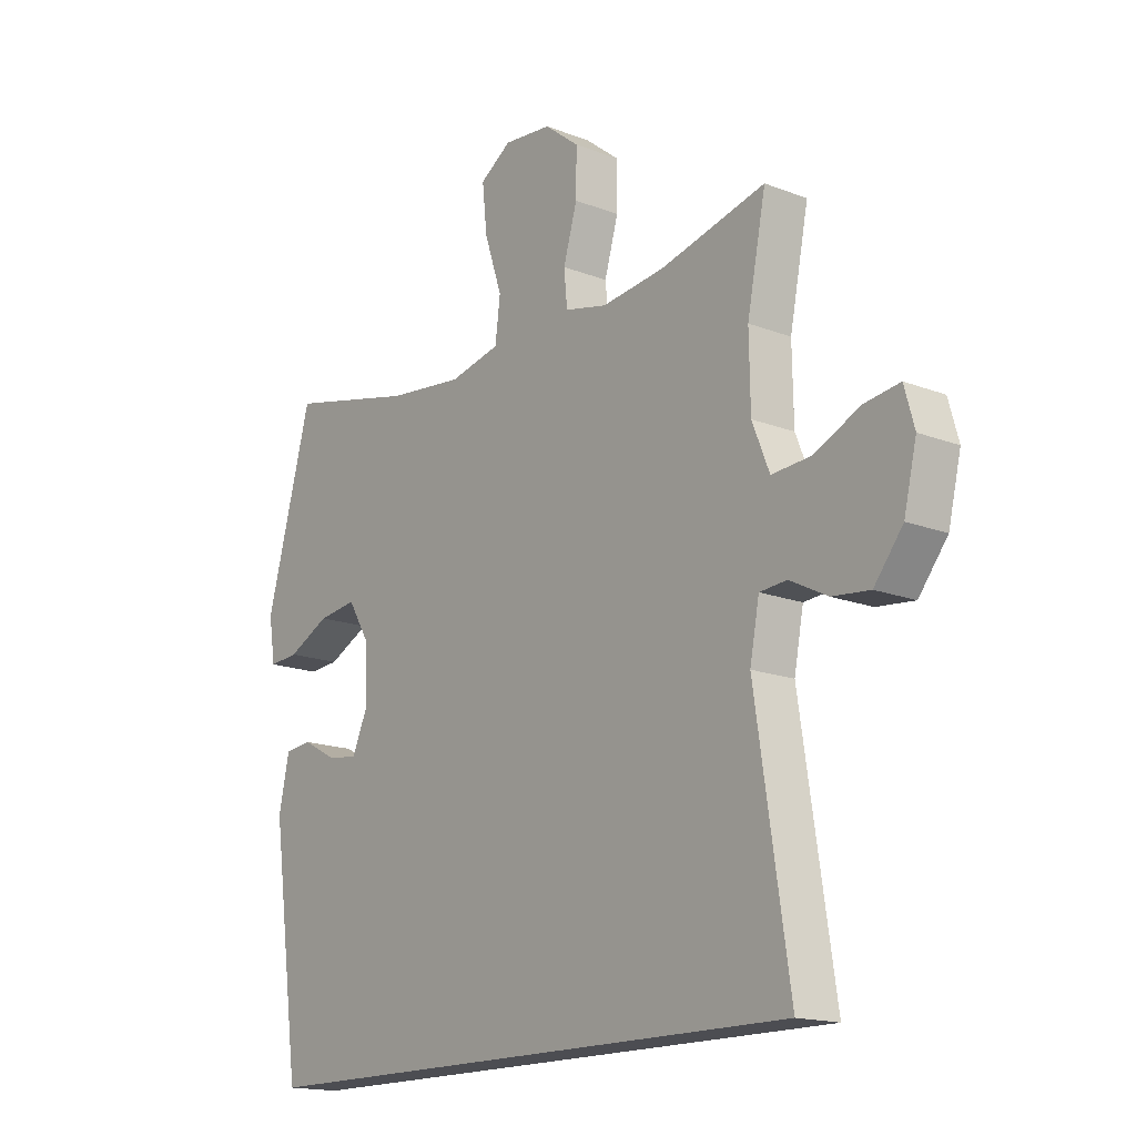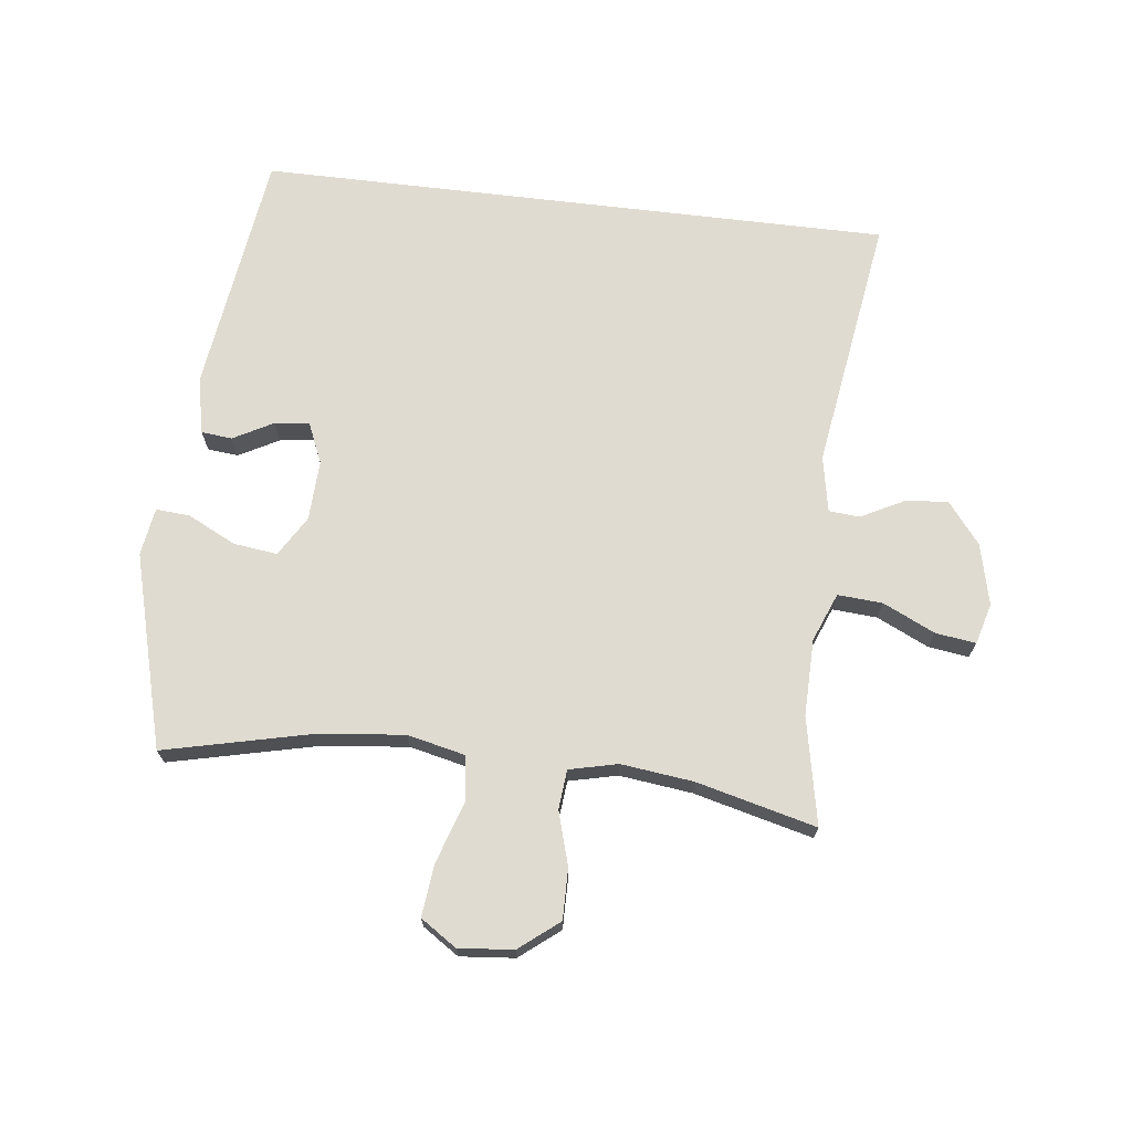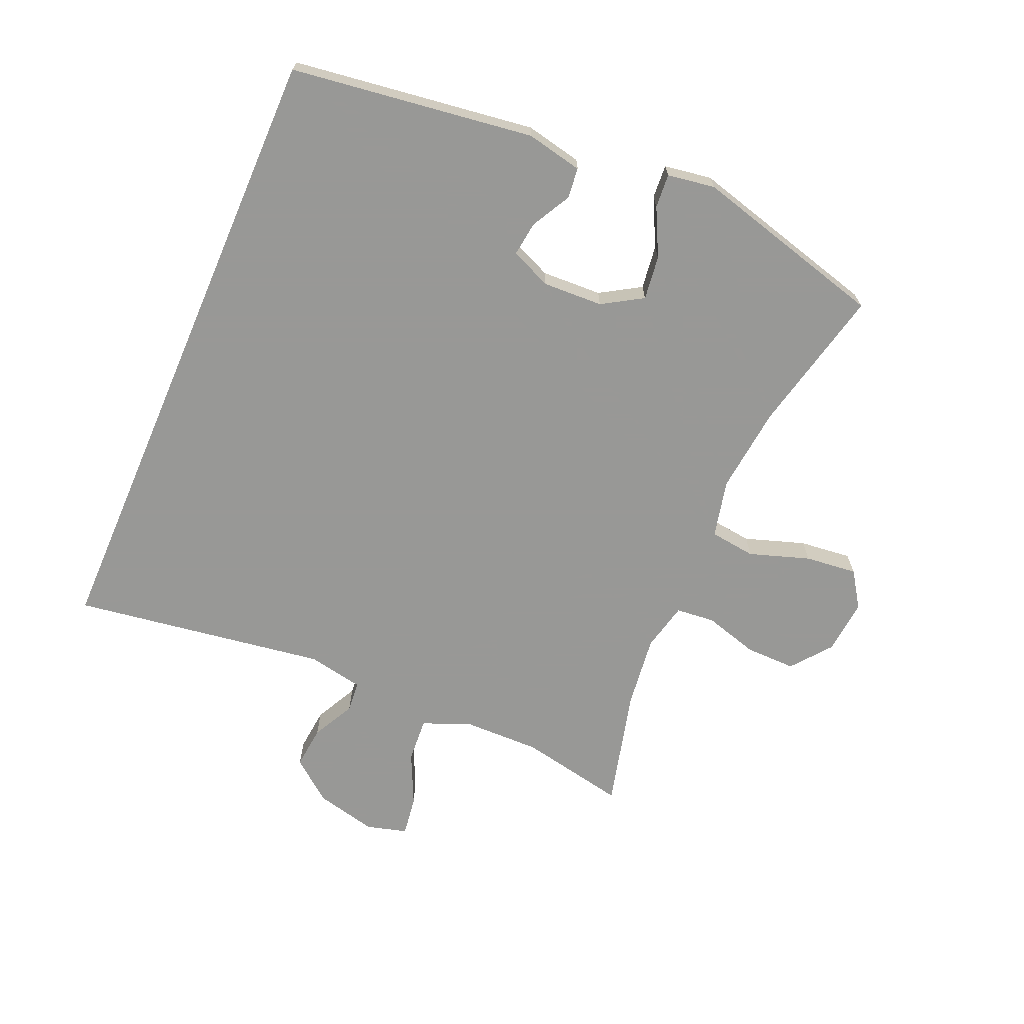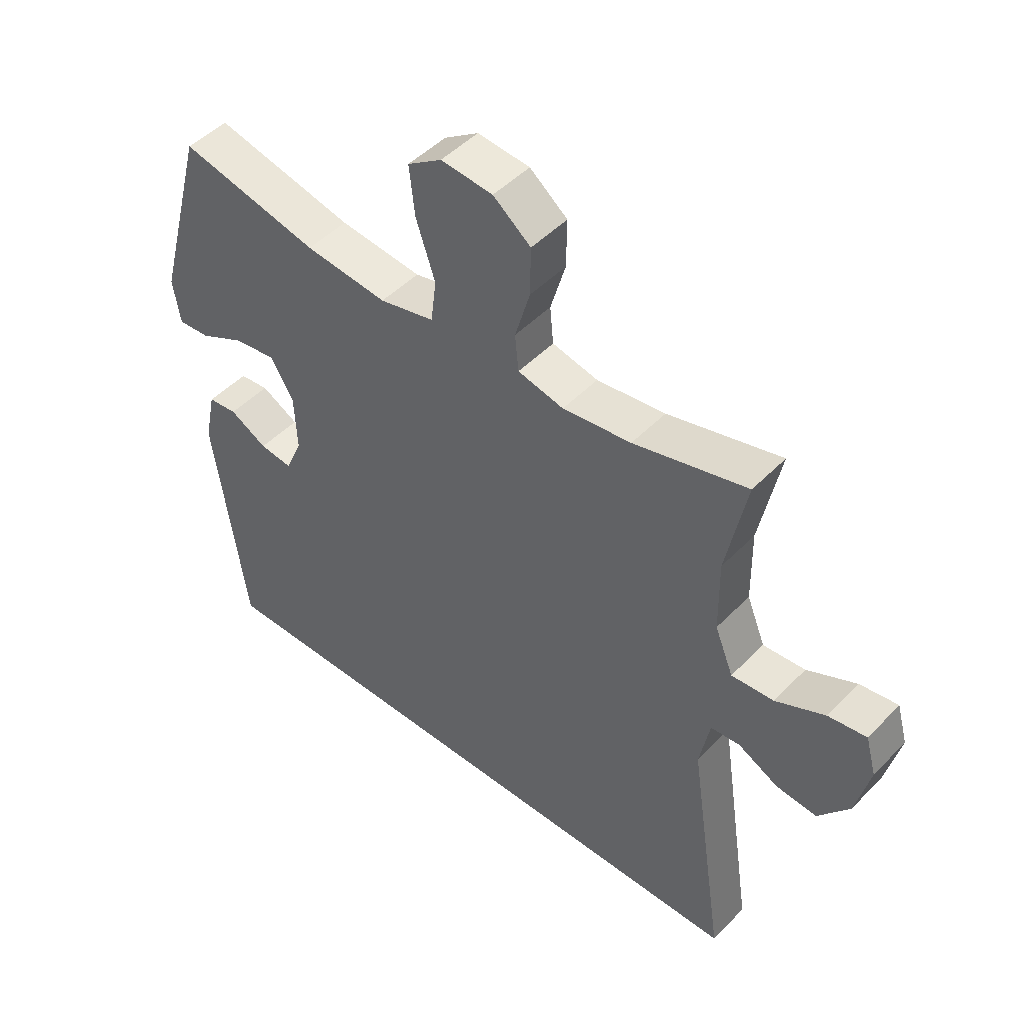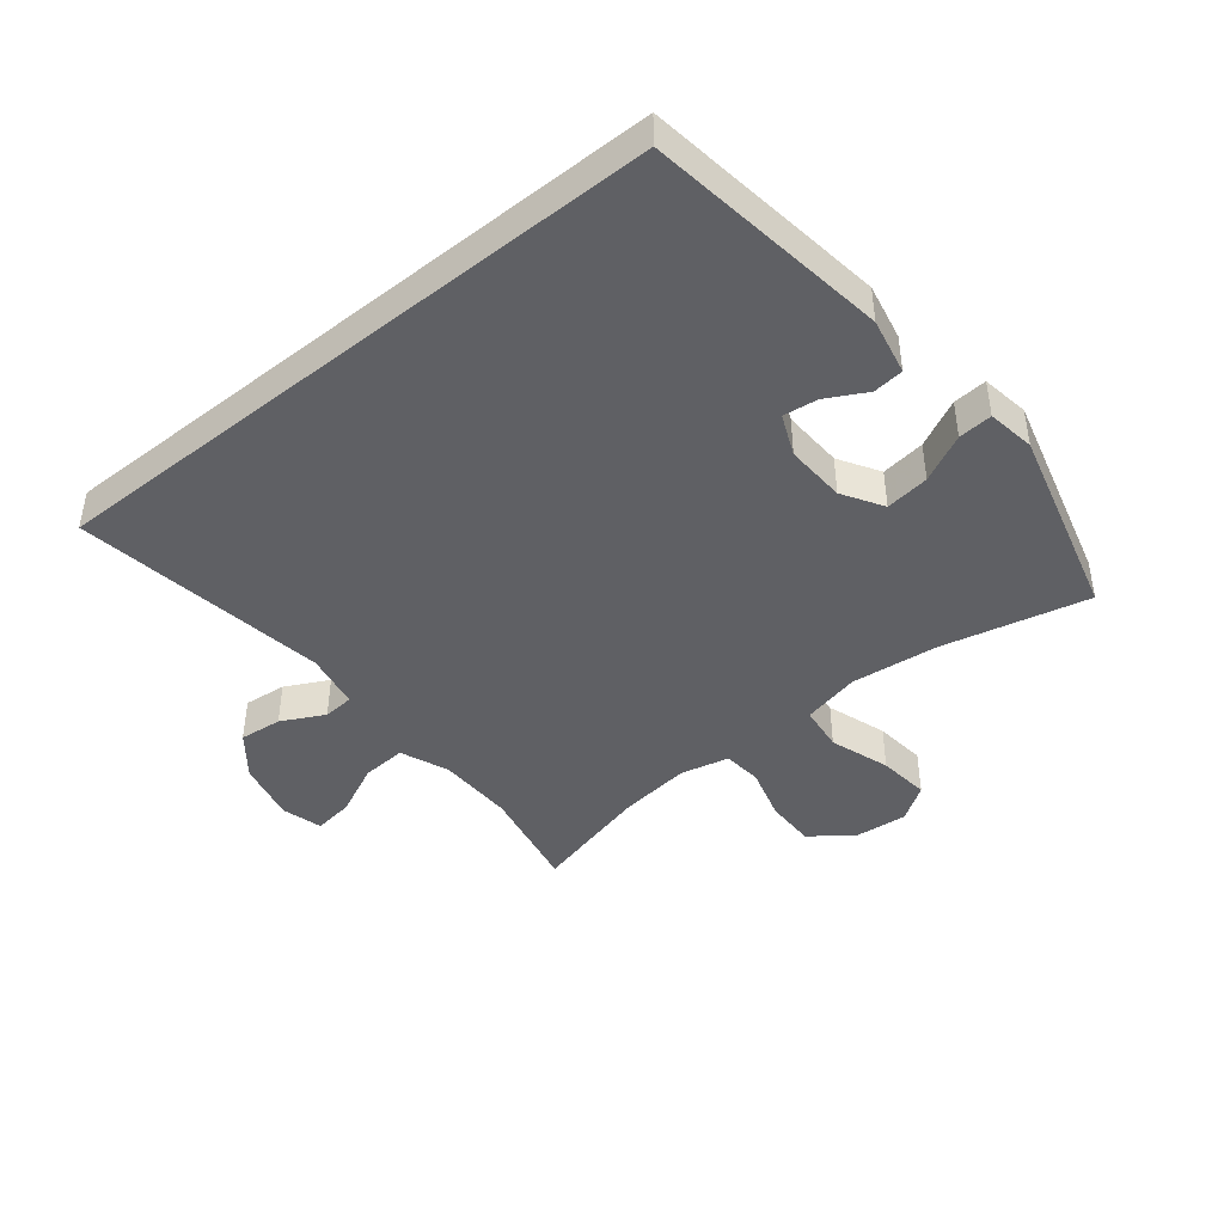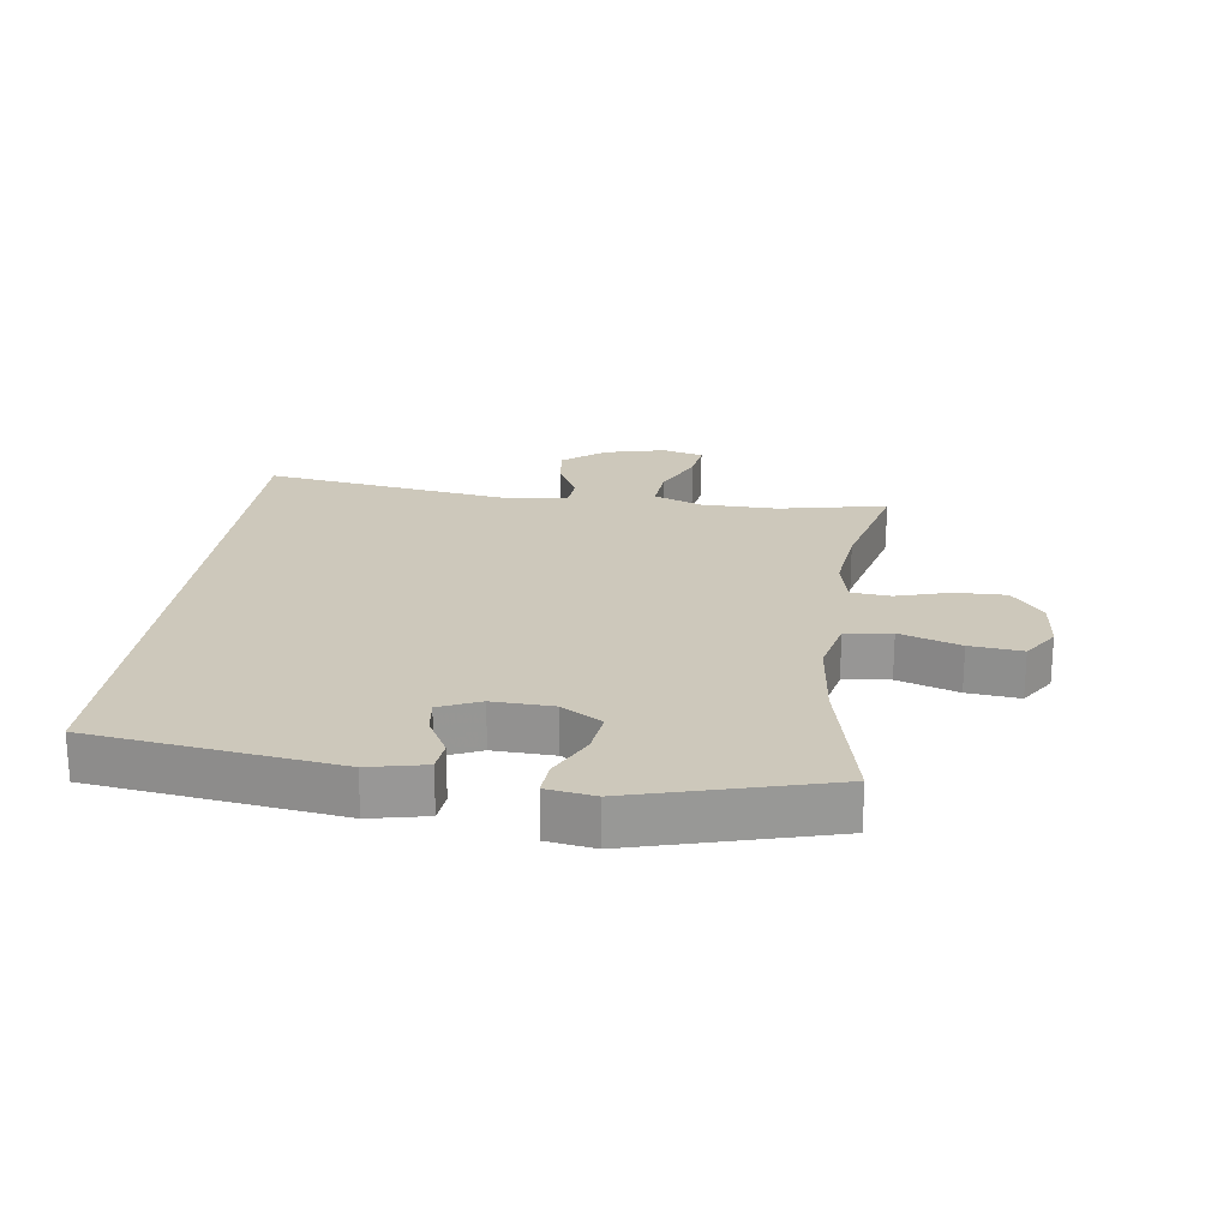
<metadata>
{"format":"obj","ext":"obj","renderer":"f3d","projection":"perspective","resolution":1024,"background":"white","views":[{"elev":-16.3,"azim":51.5,"up":"+Z"},{"elev":70.2,"azim":6.8,"up":"+Y"},{"elev":-68.5,"azim":-113.3,"up":"+Y"},{"elev":47.8,"azim":41.3,"up":"+Z"},{"elev":-43.7,"azim":-141.1,"up":"+Y"},{"elev":22.0,"azim":-82.5,"up":"+Y"}]}
</metadata>
<code>
v -0.5 0.07 0.5
v -0.267 0.07 0.446
v -0.129 0.07 0.431
v -0.037 0.07 0.452
v -0.028 0.07 0.525
v -0.06 0.07 0.621
v -0.069 0.07 0.704
v -0.012 0.07 0.742
v 0.075 0.07 0.734
v 0.138 0.07 0.684
v 0.137 0.07 0.604
v 0.112 0.07 0.518
v 0.118 0.07 0.456
v 0.195 0.07 0.438
v 0.31 0.07 0.452
v 0.5 0.07 0.5
v 0.466 0.07 0.33
v 0.468 0.07 0.208
v 0.499 0.07 0.131
v 0.57 0.07 0.136
v 0.653 0.07 0.175
v 0.717 0.07 0.184
v 0.735 0.07 0.119
v 0.712 0.07 0.022
v 0.66 0.07 -0.044
v 0.592 0.07 -0.037
v 0.524 0.07 -0.002
v 0.475 0.07 -0.006
v 0.458 0.07 -0.095
v 0.519 0.07 -0.5
v -0.489 0.07 -0.5
v -0.542 0.07 -0.112
v -0.523 0.07 -0.022
v -0.474 0.07 -0.017
v -0.411 0.07 -0.051
v -0.356 0.07 -0.058
v -0.328 0.07 0.007
v -0.332 0.07 0.103
v -0.371 0.07 0.167
v -0.441 0.07 0.158
v -0.517 0.07 0.12
v -0.571 0.07 0.116
v -0.583 0.07 0.192
v -0.5 0 0.5
v -0.267 0 0.446
v -0.129 0 0.431
v -0.037 0 0.452
v -0.028 0 0.525
v -0.06 0 0.621
v -0.069 0 0.704
v -0.012 0 0.742
v 0.075 0 0.734
v 0.138 0 0.684
v 0.137 0 0.604
v 0.112 0 0.518
v 0.118 0 0.456
v 0.195 0 0.438
v 0.31 0 0.452
v 0.5 0 0.5
v 0.466 0 0.33
v 0.468 0 0.208
v 0.499 0 0.131
v 0.57 0 0.136
v 0.653 0 0.175
v 0.717 0 0.184
v 0.735 0 0.119
v 0.712 0 0.022
v 0.66 0 -0.044
v 0.592 0 -0.037
v 0.524 0 -0.002
v 0.475 0 -0.006
v 0.458 0 -0.095
v 0.519 0 -0.5
v -0.489 0 -0.5
v -0.542 0 -0.112
v -0.523 0 -0.022
v -0.474 0 -0.017
v -0.411 0 -0.051
v -0.356 0 -0.058
v -0.328 0 0.007
v -0.332 0 0.103
v -0.371 0 0.167
v -0.441 0 0.158
v -0.517 0 0.12
v -0.571 0 0.116
v -0.583 0 0.192
f 43 1 2
f 42 43 2
f 41 42 2
f 40 41 2
f 39 40 2 3
f 38 39 3 4
f 37 38 4
f 36 37 4
f 33 34 35
f 32 33 35
f 31 32 35
f 31 35 36
f 31 36 4
f 30 31 4
f 29 30 4
f 25 26 27
f 24 25 27
f 23 24 27
f 22 23 27
f 21 22 27
f 20 21 27
f 19 20 27 28
f 29 4 5
f 28 29 5
f 19 28 5
f 18 19 5
f 15 16 17
f 14 15 17 18
f 10 11 12
f 9 10 12
f 8 9 12
f 7 8 12
f 6 7 12
f 5 6 12
f 5 12 13
f 18 5 13
f 13 14 18
f 45 44 86
f 45 86 85
f 45 85 84
f 45 84 83
f 46 45 83 82
f 47 46 82 81
f 47 81 80
f 47 80 79
f 78 77 76
f 78 76 75
f 78 75 74
f 79 78 74
f 47 79 74
f 47 74 73
f 47 73 72
f 70 69 68
f 70 68 67
f 70 67 66
f 70 66 65
f 70 65 64
f 70 64 63
f 71 70 63 62
f 48 47 72
f 48 72 71
f 48 71 62
f 48 62 61
f 60 59 58
f 61 60 58 57
f 55 54 53
f 55 53 52
f 55 52 51
f 55 51 50
f 55 50 49
f 55 49 48
f 56 55 48
f 56 48 61
f 61 57 56
f 1 44 45 2
f 2 45 46 3
f 3 46 47 4
f 4 47 48 5
f 5 48 49 6
f 6 49 50 7
f 7 50 51 8
f 8 51 52 9
f 9 52 53 10
f 10 53 54 11
f 11 54 55 12
f 12 55 56 13
f 13 56 57 14
f 14 57 58 15
f 15 58 59 16
f 16 59 60 17
f 17 60 61 18
f 18 61 62 19
f 19 62 63 20
f 20 63 64 21
f 21 64 65 22
f 22 65 66 23
f 23 66 67 24
f 24 67 68 25
f 25 68 69 26
f 26 69 70 27
f 27 70 71 28
f 28 71 72 29
f 29 72 73 30
f 30 73 74 31
f 31 74 75 32
f 32 75 76 33
f 33 76 77 34
f 34 77 78 35
f 35 78 79 36
f 36 79 80 37
f 37 80 81 38
f 38 81 82 39
f 39 82 83 40
f 40 83 84 41
f 41 84 85 42
f 42 85 86 43
f 43 86 44 1

</code>
